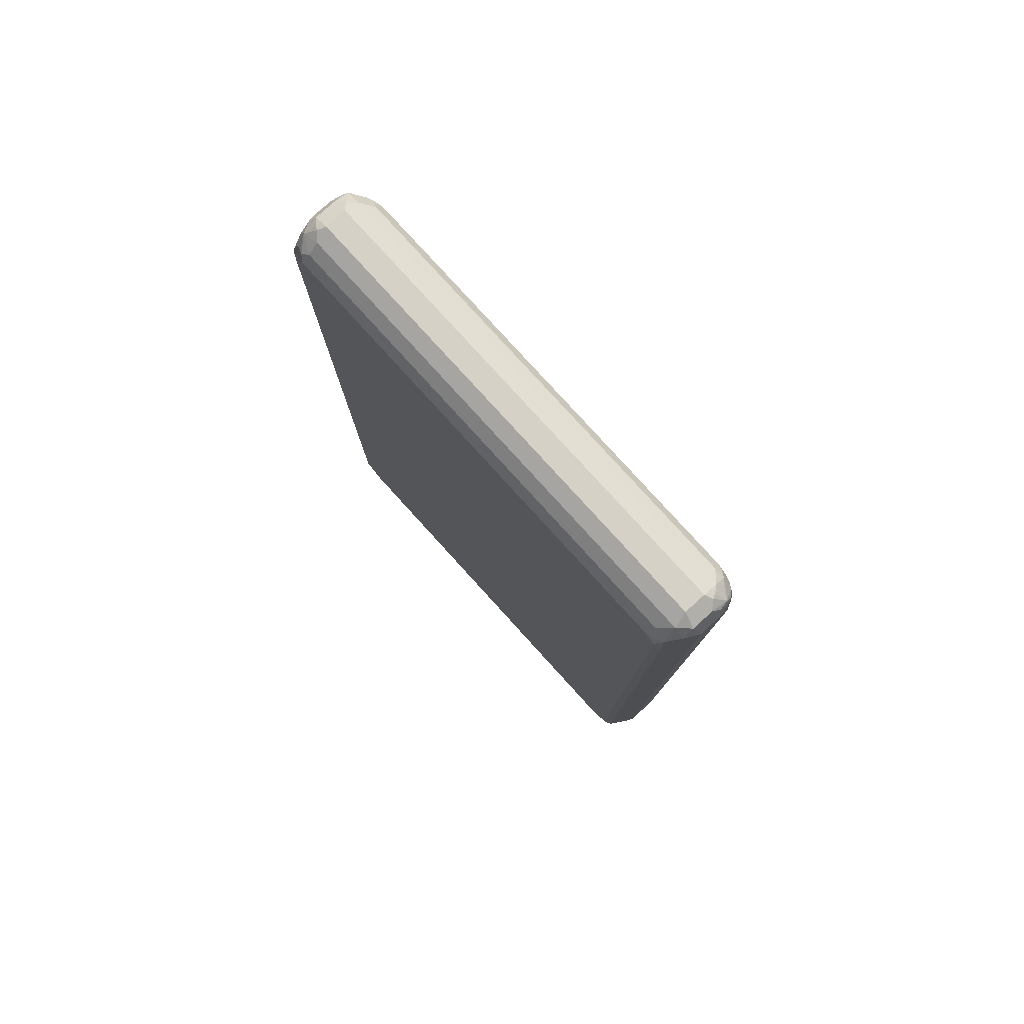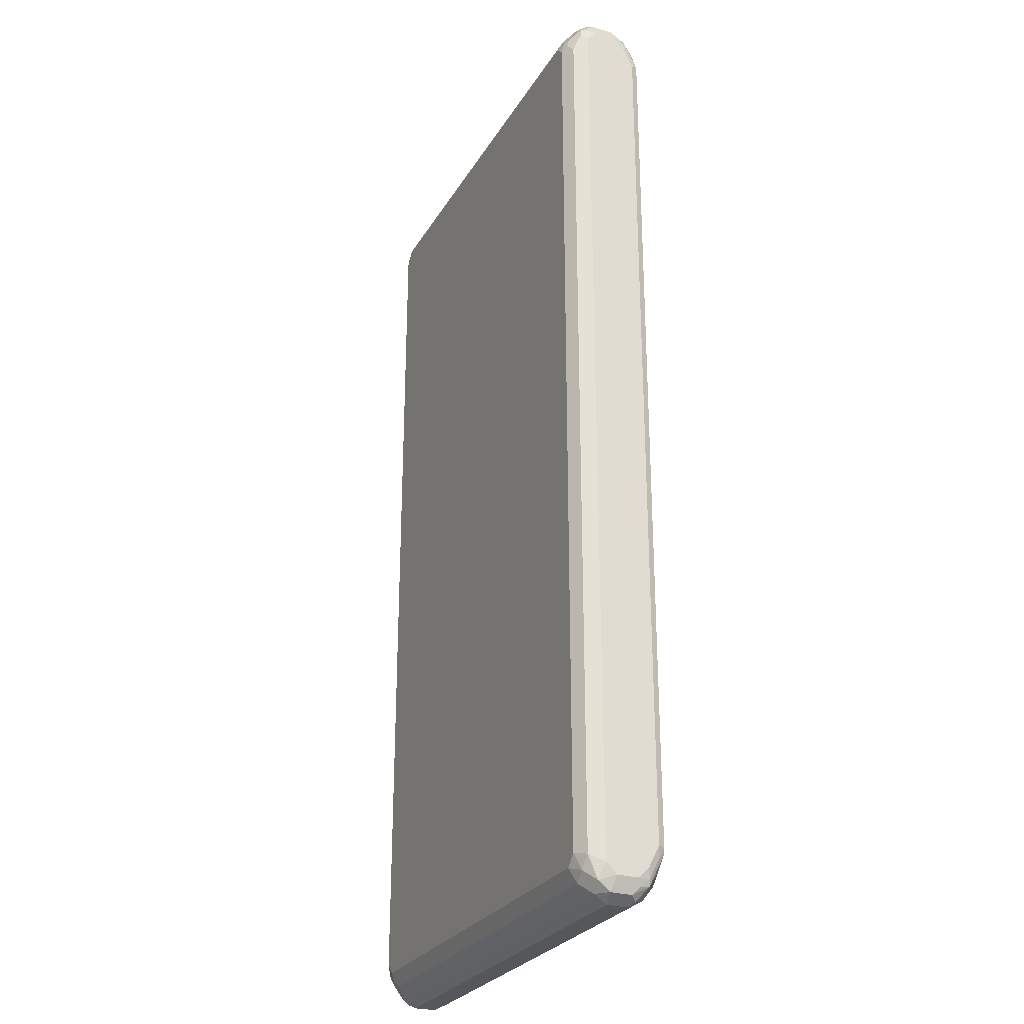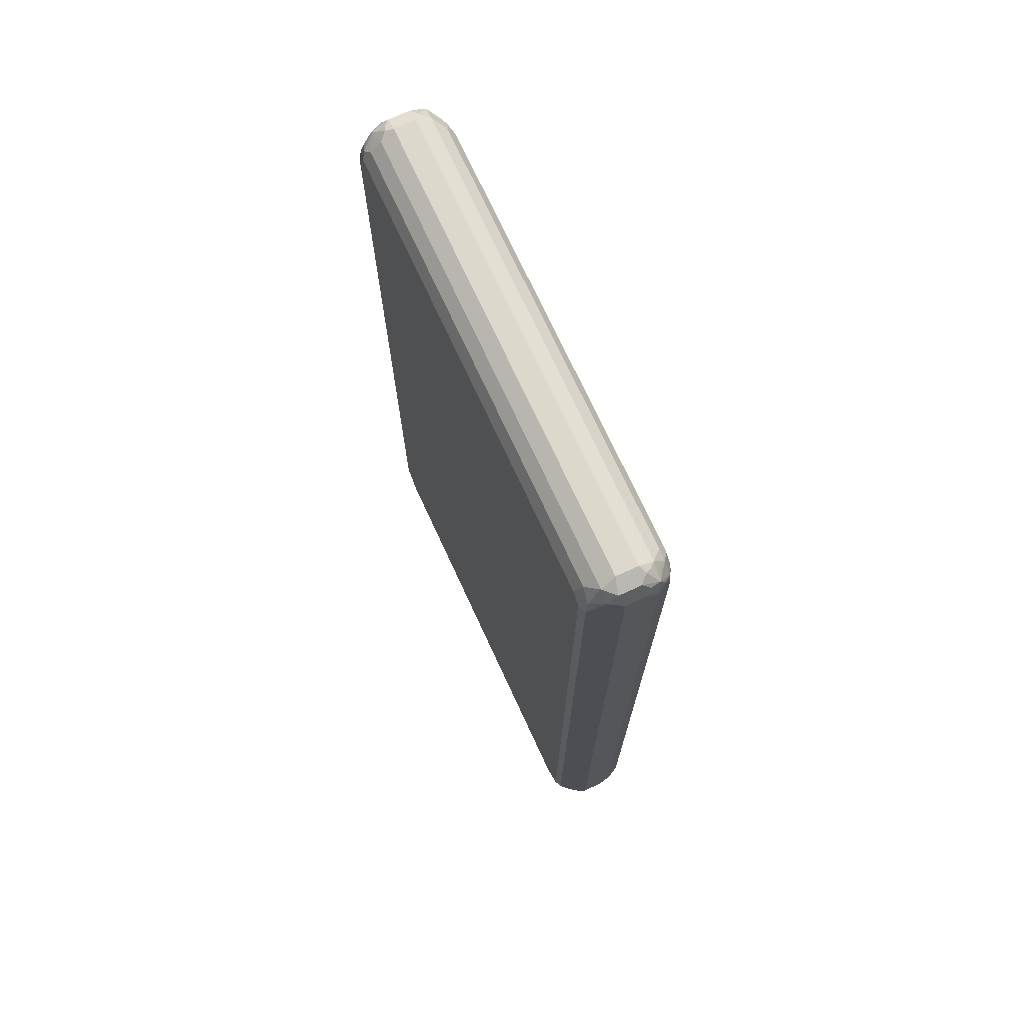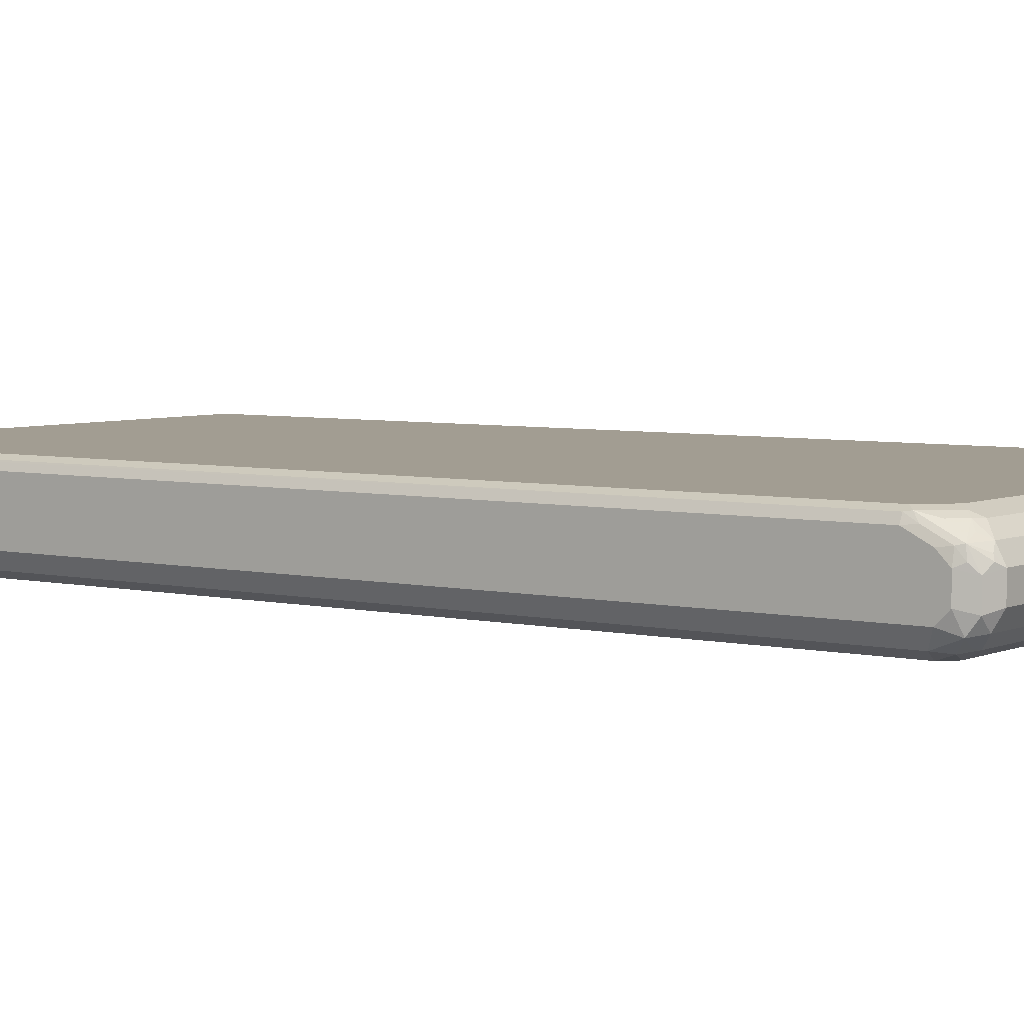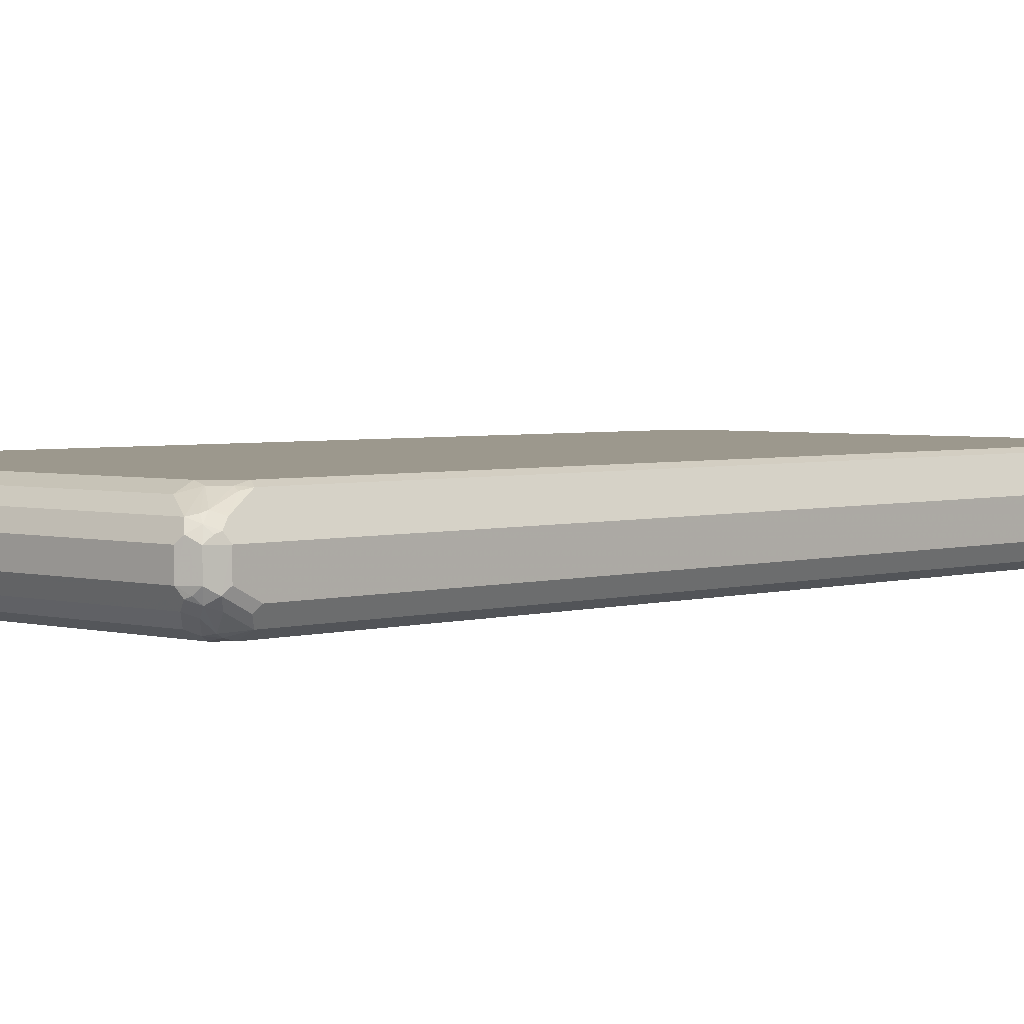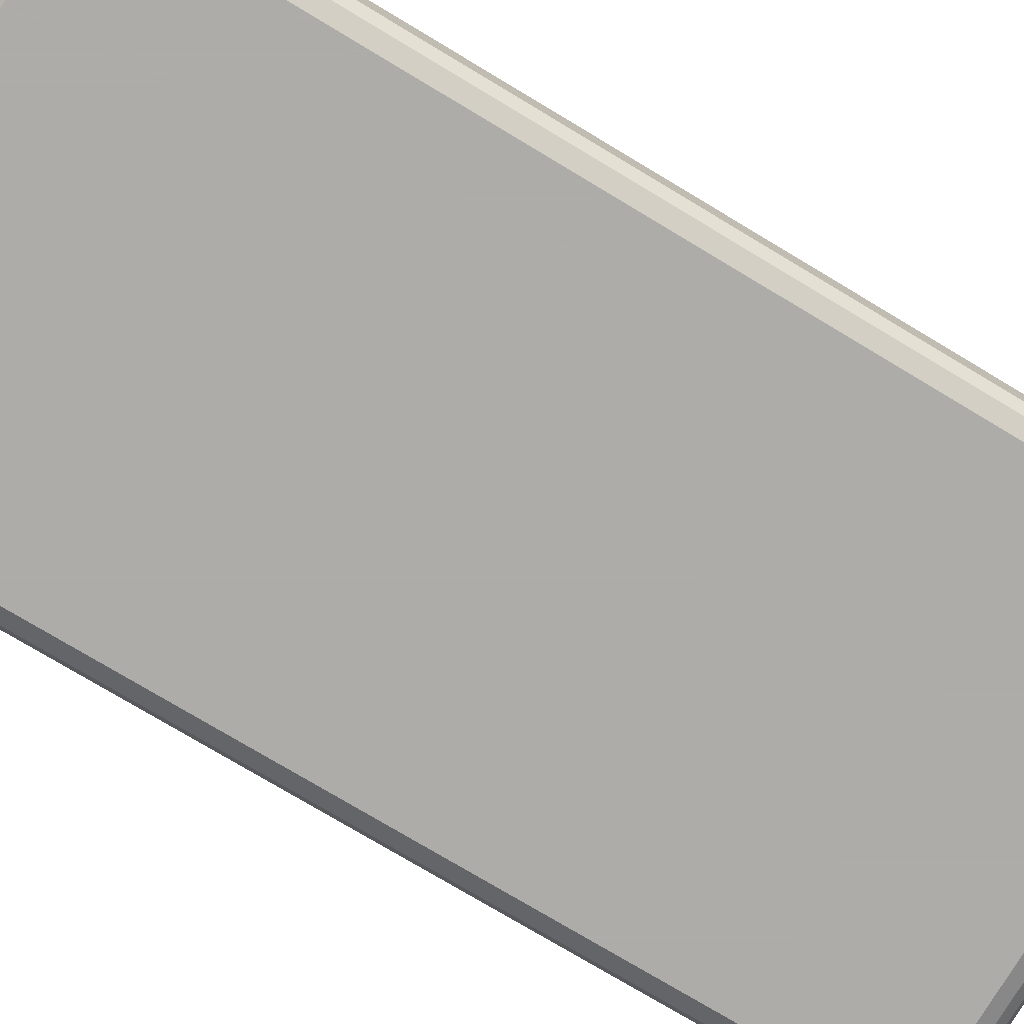
<metadata>
{"format":"obj","ext":"obj","renderer":"f3d","projection":"perspective","resolution":1024,"background":"white","views":[{"elev":79.7,"azim":47.7,"up":"+Y"},{"elev":-26.7,"azim":-114.5,"up":"+Y"},{"elev":72.7,"azim":65.2,"up":"+Y"},{"elev":4.9,"azim":-53.7,"up":"+Z"},{"elev":3.1,"azim":43.5,"up":"+Z"},{"elev":-77.0,"azim":-120.9,"up":"+Z"}]}
</metadata>
<code>
v -0.4452 -0.8515 -0.01936
v -0.4452 -0.8515 0.01936
v -0.4452 -0.8321 -0.03871
v -0.4354 -0.8612 -0.04838
v -0.4322 -0.8773 -0.0258
v -0.4403 -0.8515 0.04112
v -0.4452 -0.8321 0.03871
v -0.4322 -0.8773 0.0129
v -0.4386 -0.8644 0.0258
v -0.4322 -0.8192 -0.06451
v -0.4452 0.8321 -0.03871
v -0.429 -0.8354 -0.06128
v -0.4161 -0.8419 -0.06774
v -0.4096 -0.8548 -0.06128
v -0.4128 -0.8773 -0.04515
v -0.4064 -0.8904 -0.01936
v -0.4354 -0.8612 0.04355
v -0.4403 -0.8128 0.06048
v -0.4452 -0.7934 0.05807
v -0.4064 -0.8904 0.01936
v -0.4193 -0.8837 0.0258
v -0.4064 -0.8128 -0.07742
v -0.4322 0.8063 -0.06451
v -0.4452 0.8515 -0.01936
v -0.4403 0.8539 -0.03871
v -0.4386 0.8386 -0.05161
v -0.4032 -0.829 -0.07419
v -0.387 -0.8321 -0.07742
v -0.3935 -0.8579 -0.06451
v 0.3999 -0.8773 -0.04515
v 0.4064 -0.8904 -0.01936
v -0.4161 -0.8806 0.03386
v -0.4064 -0.8773 0.04515
v -0.4161 -0.8612 0.05322
v -0.4064 -0.8515 0.06531
v -0.4257 -0.8321 0.06531
v -0.4354 -0.8225 0.0629
v -0.4354 -0.8032 0.07257
v -0.4386 -0.7934 0.07097
v -0.4403 0.8032 0.06774
v -0.4452 0.7934 0.05807
v 0.4064 -0.8904 0.01936
v 0.4161 -0.8855 0.02903
v -0.4064 0.8128 -0.07742
v -0.4193 0.8192 -0.07097
v -0.4452 0.8515 0.01936
v -0.4403 0.8612 0.02903
v -0.4322 0.8773 -0.01936
v -0.4354 0.8564 -0.04838
v 0.387 -0.8321 -0.07742
v 0.3806 -0.8579 -0.06451
v 0.4128 -0.8837 -0.03225
v 0.4128 -0.8644 -0.05161
v 0.4209 -0.8806 -0.02903
v 0.4322 -0.8773 -0.01936
v 0.4064 -0.8773 0.04515
v -0.387 -0.8579 0.06451
v -0.3967 -0.8419 0.07257
v -0.4257 -0.7934 0.07742
v -0.4386 0.7934 0.07097
v -0.4282 0.8128 0.07257
v -0.4322 0.8321 0.06451
v -0.4403 0.8419 0.04838
v -0.4452 0.8321 0.03871
v 0.4322 -0.8773 0.01936
v 0.4257 -0.8708 0.03871
v -0.4064 0.8346 -0.07257
v -0.387 0.8321 -0.07742
v -0.4161 0.837 -0.06774
v -0.4306 0.8612 0.04838
v -0.4322 0.8773 0.01936
v -0.4161 0.8855 -0.02903
v -0.4064 0.8773 -0.04515
v 0.4064 -0.8128 -0.07742
v 0.4088 -0.8321 -0.07257
v 0.3935 -0.845 -0.07097
v 0.4257 -0.8708 -0.03871
v 0.4113 -0.8419 -0.06774
v 0.4209 -0.8612 -0.04838
v 0.4403 -0.8612 -0.02903
v 0.4161 -0.8661 0.04838
v 0.387 -0.8346 0.07257
v 0.3677 -0.8579 0.06451
v -0.387 -0.8321 0.07742
v 0.3677 -0.8321 0.07742
v -0.4257 0.7934 0.07742
v -0.4064 0.8321 0.07742
v -0.4128 0.845 0.07097
v -0.4209 0.8419 0.06774
v 0.4452 -0.8515 0.01936
v 0.4354 -0.8661 0.02903
v 0.4386 -0.8579 0.03225
v 0.4193 -0.8579 0.05161
v -0.387 0.8579 -0.06451
v 0.3967 0.8419 -0.07257
v 0.387 0.8321 -0.07742
v -0.3999 0.8579 0.06451
v -0.3999 0.8773 0.04515
v -0.4128 0.8837 0.03225
v -0.4209 0.8806 0.02903
v -0.4064 0.8904 0.01936
v -0.4064 0.8904 -0.01936
v 0.4064 0.8904 -0.01936
v 0.4064 0.8773 -0.04515
v 0.4322 -0.8128 -0.06451
v 0.4064 0.8128 -0.07742
v 0.4322 -0.8515 -0.04515
v 0.4452 -0.8515 -0.01936
v 0.4403 -0.8225 -0.04838
v 0.4064 -0.8152 0.07257
v 0.4064 -0.7934 0.07742
v 0.387 0.8321 0.07742
v 0.4193 -0.7999 0.07097
v 0.4322 -0.845 0.04515
v 0.4452 0.8515 0.01936
v 0.4161 -0.8177 0.06774
v 0.387 0.8579 -0.06451
v 0.4064 0.8515 -0.06531
v 0.4161 0.8225 -0.07257
v 0.3935 0.8579 0.06451
v 0.4128 0.8773 0.04515
v 0.4064 0.8904 0.01936
v 0.4322 0.8773 -0.0129
v 0.4193 0.8837 -0.0258
v 0.4161 0.8806 -0.03386
v 0.4354 0.8612 -0.04355
v 0.4161 0.8612 -0.05322
v 0.4452 -0.8128 -0.03871
v 0.4322 0.8128 -0.06451
v 0.4064 0.8128 0.07742
v 0.4161 0.8419 0.06774
v 0.4032 0.829 0.07419
v 0.4193 0.8063 0.07097
v 0.4452 0.8515 -0.01936
v 0.4322 0.8773 0.0258
v 0.4322 0.8579 0.04515
v 0.4257 0.8321 -0.06531
v 0.4096 0.8548 0.06128
v 0.4257 0.8708 0.03871
v 0.4386 0.8644 -0.0258
v 0.4403 0.8515 -0.04112
v 0.4354 0.8419 -0.05322
v 0.4452 0.8321 -0.03871
v 0.4386 0.8321 -0.05161
f 1 2 7
f 72 103 104
f 72 104 73
f 73 104 117
f 73 117 94
f 74 105 75
f 74 106 129
f 74 129 105
f 75 105 78
f 75 78 76
f 77 79 107
f 77 107 80
f 78 107 79
f 78 105 107
f 80 108 90
f 80 107 105
f 80 105 109
f 80 109 128
f 90 128 143
f 90 108 128
f 90 92 91
f 90 114 92
f 90 113 114
f 87 97 88
f 72 102 103
f 87 120 97
f 82 85 83
f 82 111 85
f 82 110 111
f 82 93 110
f 81 93 82
f 80 128 108
f 87 112 120
f 72 101 102
f 71 101 72
f 71 100 101
f 62 89 70
f 61 89 62
f 61 88 89
f 61 87 88
f 61 86 87
f 60 86 61
f 62 70 63
f 59 87 86
f 59 130 112
f 59 111 130
f 59 85 111
f 59 84 85
f 58 85 84
f 58 83 85
f 59 112 87
f 90 143 134
f 65 80 90
f 65 91 66
f 70 100 71
f 70 99 100
f 70 98 99
f 70 97 98
f 70 88 97
f 70 89 88
f 65 90 91
f 68 95 96
f 67 94 68
f 67 69 94
f 66 93 81
f 66 114 93
f 66 92 114
f 66 91 92
f 68 94 95
f 57 83 58
f 90 134 115
f 90 133 113
f 113 116 114
f 115 134 123
f 115 123 135
f 115 135 136
f 115 136 133
f 118 127 126
f 118 126 137
f 119 137 129
f 120 131 138
f 120 138 121
f 121 139 135
f 121 135 122
f 121 138 131
f 121 131 136
f 121 136 139
f 123 134 140
f 123 140 126
f 135 139 136
f 134 141 140
f 134 143 141
f 131 133 136
f 130 131 132
f 130 133 131
f 112 132 131
f 129 144 143
f 129 137 142
f 126 140 141
f 126 142 137
f 126 141 142
f 124 126 125
f 123 126 124
f 129 142 144
f 112 130 132
f 112 131 120
f 111 133 130
f 99 101 100
f 98 101 99
f 98 122 101
f 98 121 122
f 97 121 98
f 97 120 121
f 101 122 103
f 95 106 96
f 95 137 119
f 95 118 137
f 95 117 118
f 94 117 95
f 93 116 110
f 93 114 116
f 95 119 106
f 90 115 133
f 101 103 102
f 103 135 123
f 111 113 133
f 110 113 111
f 110 116 113
f 106 119 129
f 105 143 128
f 105 129 143
f 103 122 135
f 105 128 109
f 104 127 118
f 104 126 127
f 104 125 126
f 103 125 104
f 103 124 125
f 103 123 124
f 104 118 117
f 56 82 83
f 56 81 82
f 56 66 81
f 10 45 44
f 10 44 22
f 11 24 25
f 11 25 26
f 11 26 23
f 13 22 27
f 13 27 28
f 13 28 29
f 13 29 14
f 14 29 15
f 15 30 31
f 15 31 16
f 15 29 51
f 15 51 30
f 16 31 42
f 16 42 20
f 17 21 32
f 20 32 21
f 20 33 32
f 20 43 33
f 20 42 43
f 19 40 41
f 19 39 40
f 10 23 45
f 18 39 19
f 18 37 38
f 17 36 37
f 17 35 36
f 17 34 35
f 17 33 34
f 17 32 33
f 18 38 39
f 10 13 12
f 10 22 13
f 8 17 9
f 2 9 6
f 2 8 9
f 2 6 7
f 1 8 2
f 1 5 8
f 1 4 5
f 3 10 4
f 1 3 4
f 1 24 11
f 1 46 24
f 1 64 46
f 1 41 64
f 1 19 41
f 1 7 19
f 1 11 3
f 22 28 27
f 3 11 23
f 4 10 12
f 8 21 17
f 8 20 21
f 6 19 7
f 6 18 19
f 6 37 18
f 6 17 37
f 3 23 10
f 6 9 17
f 5 16 20
f 5 15 16
f 4 15 5
f 4 14 15
f 4 13 14
f 4 12 13
f 5 20 8
f 22 44 68
f 22 68 96
f 22 96 106
f 46 64 63
f 45 69 67
f 44 67 68
f 44 45 67
f 43 66 56
f 43 65 66
f 46 63 47
f 43 55 65
f 40 63 64
f 40 62 63
f 40 61 62
f 40 60 61
f 39 60 40
f 39 86 60
f 40 64 41
f 39 59 86
f 47 63 70
f 47 71 48
f 55 80 65
f 55 77 80
f 54 77 55
f 53 79 77
f 53 78 79
f 53 76 78
f 47 70 71
f 52 77 54
f 50 74 75
f 49 94 69
f 49 73 94
f 49 72 73
f 48 72 49
f 48 71 72
f 50 75 76
f 141 143 144
f 38 84 59
f 38 59 39
f 28 51 29
f 28 76 51
f 28 50 76
f 26 69 45
f 26 49 69
f 25 48 49
f 30 52 31
f 25 49 26
f 24 47 48
f 24 46 47
f 23 26 45
f 22 50 28
f 22 74 50
f 22 106 74
f 24 48 25
f 38 58 84
f 30 51 76
f 30 53 77
f 36 38 37
f 35 57 58
f 35 38 36
f 35 58 38
f 33 35 34
f 33 57 35
f 30 76 53
f 33 83 57
f 33 43 56
f 31 55 43
f 31 54 55
f 31 52 54
f 31 43 42
f 30 77 52
f 33 56 83
f 141 144 142

</code>
